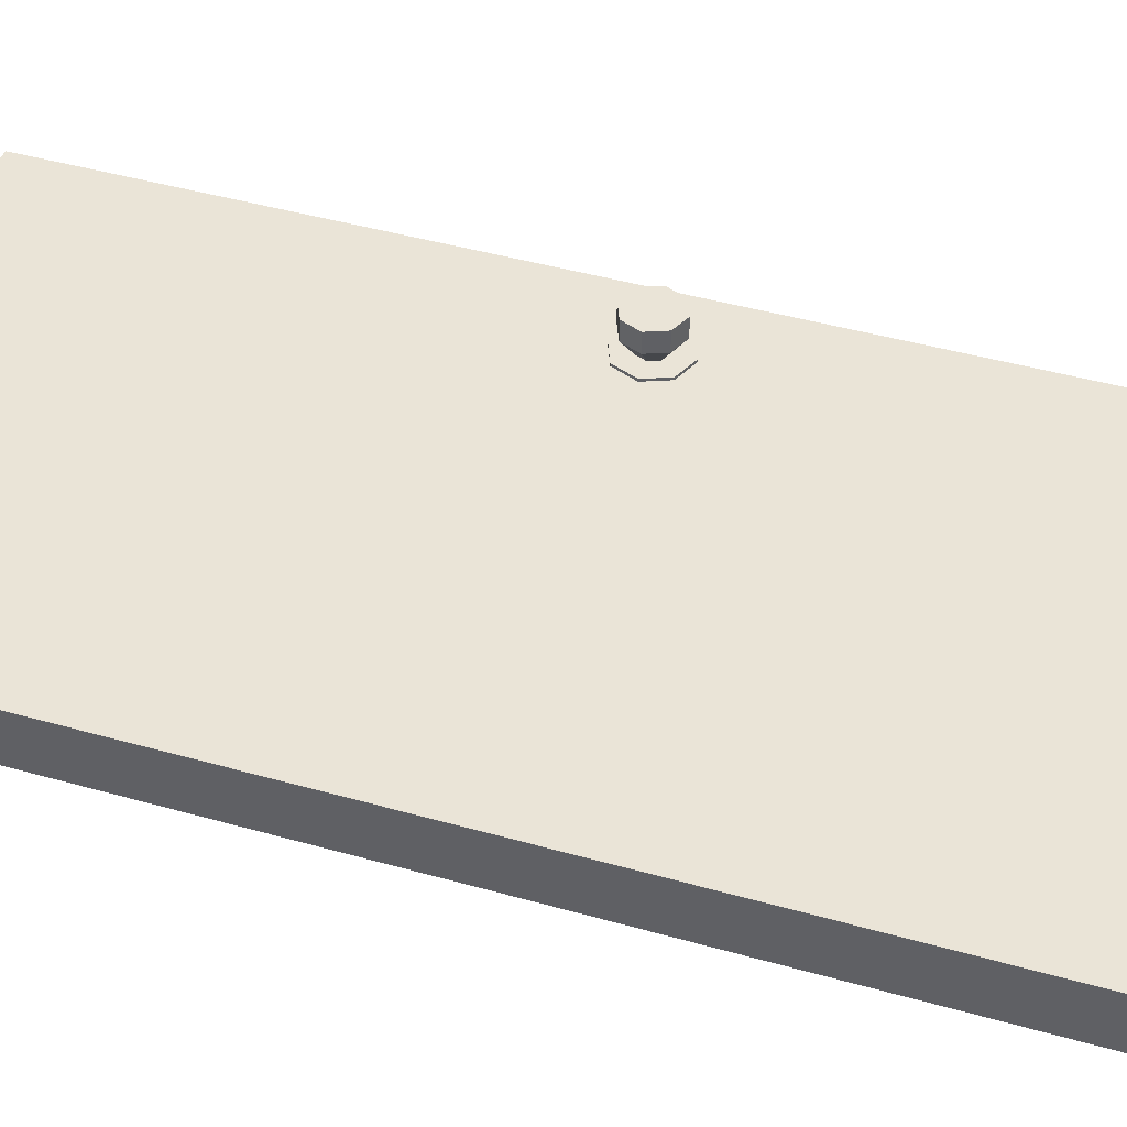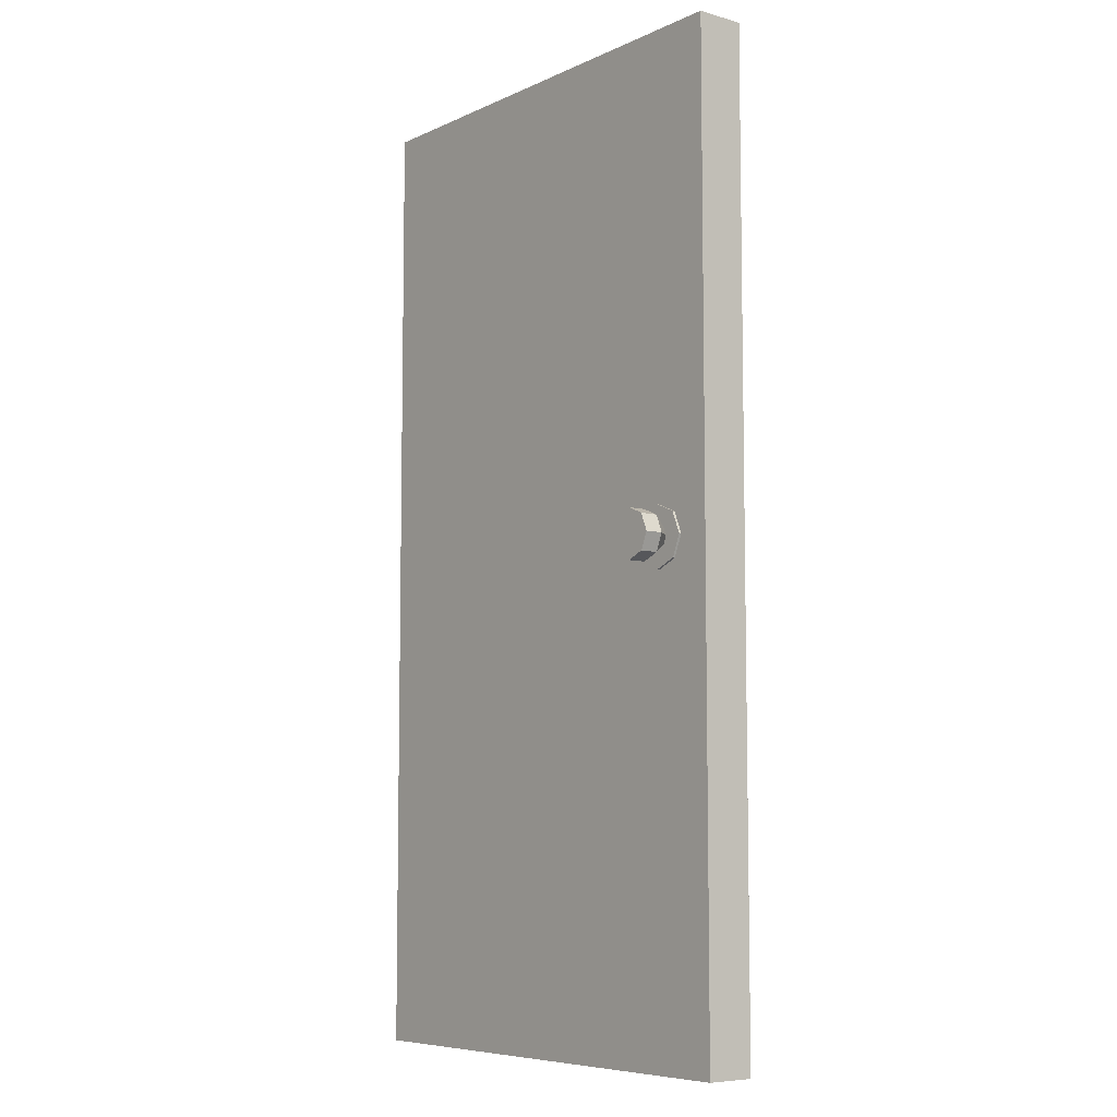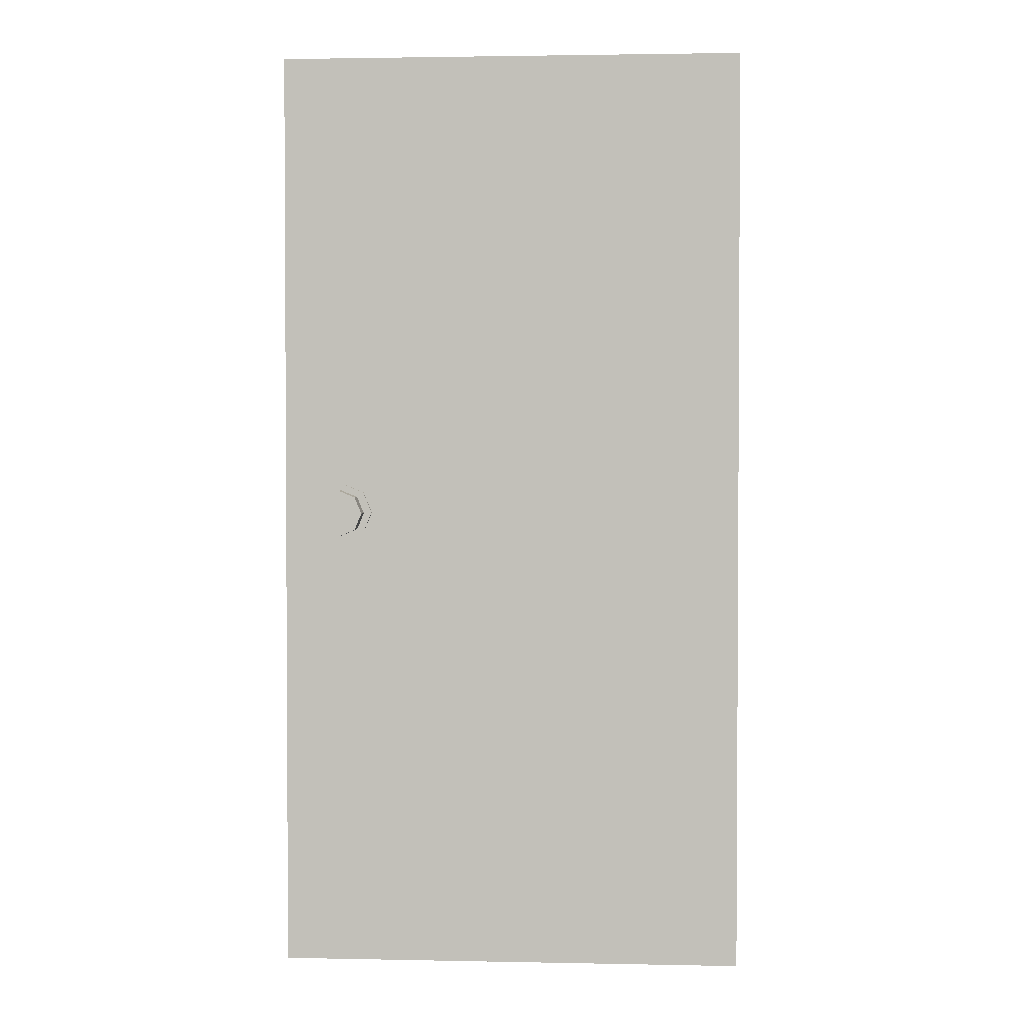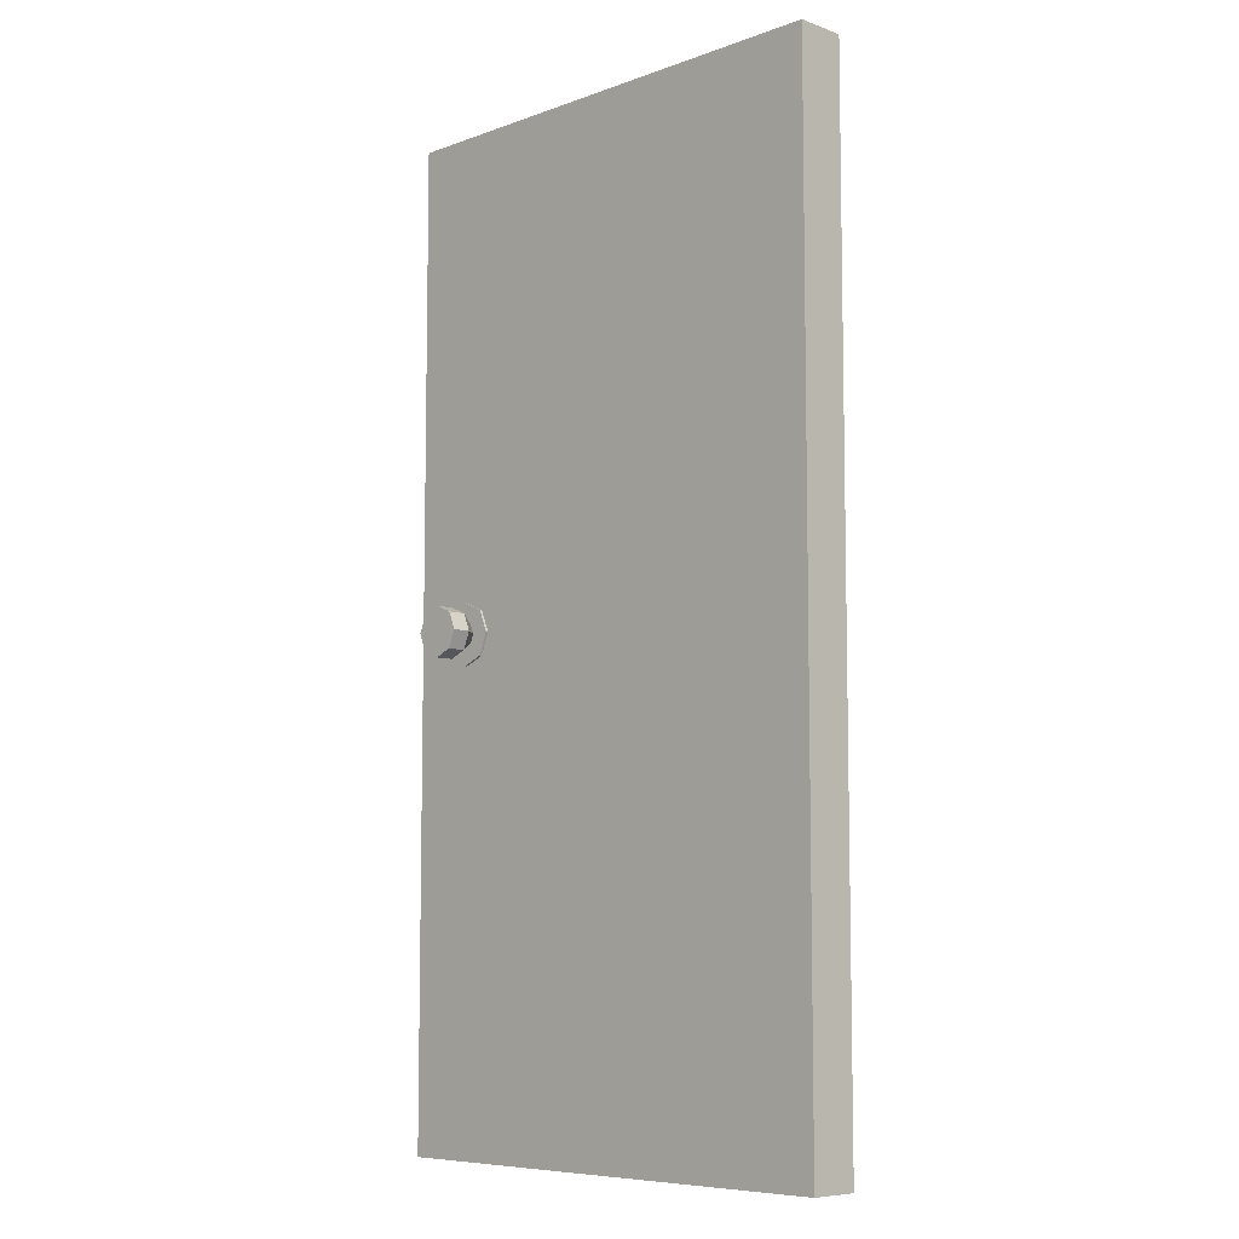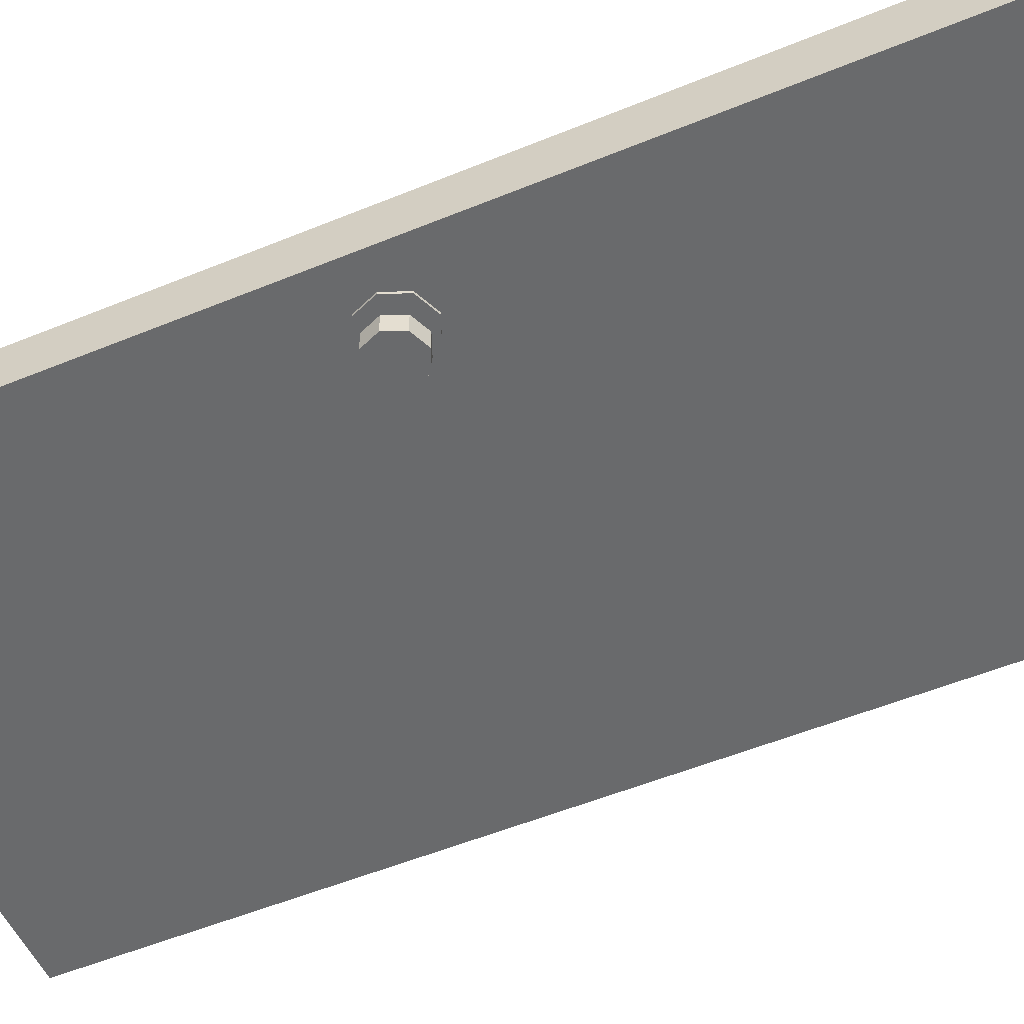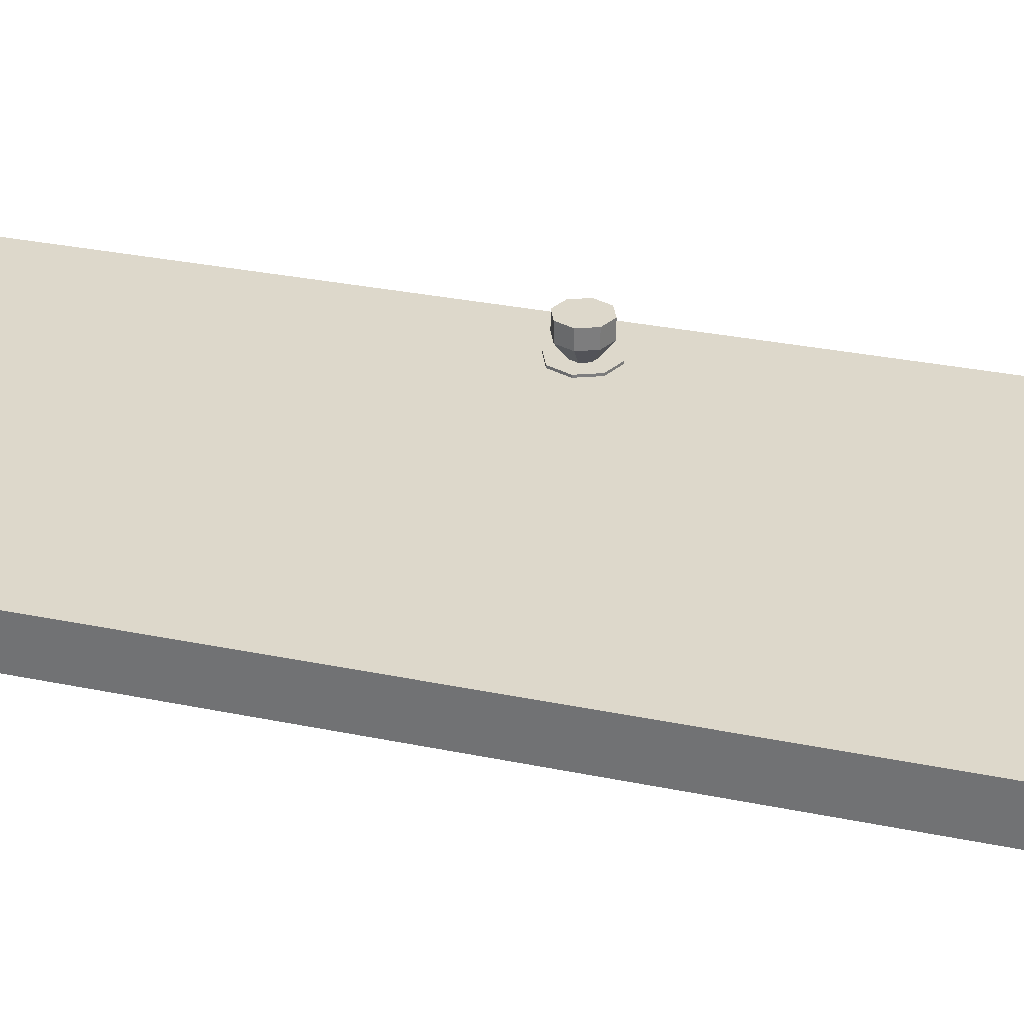
<metadata>
{"format":"obj","ext":"obj","renderer":"f3d","projection":"perspective","resolution":1024,"background":"white","views":[{"elev":43.8,"azim":-71.5,"up":"+Z"},{"elev":-7.3,"azim":51.6,"up":"+Y"},{"elev":2.1,"azim":-176.0,"up":"+Y"},{"elev":-7.6,"azim":-134.8,"up":"+Y"},{"elev":-52.9,"azim":113.9,"up":"+Z"},{"elev":31.2,"azim":-73.6,"up":"+Z"}]}
</metadata>
<code>
o Locker_Cube.001
v 1.553 4.071 -0.22
v 1.482 4.1 -0.22
v 1.482 4.25 -0.22
v 1.482 4.25 0.22
v 1.659 4.177 -0.22
v 1.659 4.177 0.22
v 1.732 4 -0.22
v 1.732 4 0.22
v 1.659 3.823 -0.22
v 1.659 3.823 0.22
v 1.482 3.75 -0.22
v 1.482 3.75 0.22
v 1.306 3.823 -0.22
v 1.306 3.823 0.22
v 1.232 4 -0.22
v 1.232 4 0.22
v 1.306 4.177 -0.22
v 1.306 4.177 0.22
v 1.582 4 -0.22
v 1.553 3.929 -0.22
v 1.482 3.9 -0.22
v 1.412 3.929 -0.22
v 1.382 4 -0.22
v 1.412 4.071 -0.22
v 1.341 4.141 -0.35
v 1.482 4.2 -0.35
v 1.282 4 -0.35
v 1.341 3.859 -0.35
v 1.482 3.8 -0.35
v 1.624 3.859 -0.35
v 1.682 4 -0.35
v 1.624 4.141 -0.35
v 1.341 4.141 -0.5
v 1.482 4.2 -0.5
v 1.282 4 -0.5
v 1.341 3.859 -0.5
v 1.482 3.8 -0.5
v 1.624 3.859 -0.5
v 1.682 4 -0.5
v 1.624 4.141 -0.5
v 1.553 4.071 0.22
v 1.482 4.1 0.22
v 1.582 4 0.22
v 1.553 3.929 0.22
v 1.482 3.9 0.22
v 1.412 3.929 0.22
v 1.382 4 0.22
v 1.412 4.071 0.22
v 1.624 4.141 0.35
v 1.482 4.2 0.35
v 1.682 4 0.35
v 1.624 3.859 0.35
v 1.482 3.8 0.35
v 1.341 3.859 0.35
v 1.282 4 0.35
v 1.341 4.141 0.35
v 1.624 4.141 0.5
v 1.482 4.2 0.5
v 1.682 4 0.5
v 1.624 3.859 0.5
v 1.482 3.8 0.5
v 1.341 3.859 0.5
v 1.282 4 0.5
v 1.341 4.141 0.5
f 23 24 25 27
f 3 5 1 2
f 3 4 6 5
f 21 22 28 29
f 11 13 22 21
f 5 6 8 7
f 22 23 27 28
f 9 11 21 20
f 7 8 10 9
f 24 2 26 25
f 15 17 24 23
f 9 10 12 11
f 26 32 40 34
f 7 9 20 19
f 11 12 14 13
f 13 15 23 22
f 19 20 30 31
f 13 14 16 15
f 6 4 42 41
f 17 18 4 3
f 15 16 18 17
f 1 19 31 32
f 5 7 19 1
f 17 3 2 24
f 2 1 32 26
f 20 21 29 30
f 31 30 38 39
f 29 28 36 37
f 27 25 33 35
f 32 31 39 40
f 30 29 37 38
f 28 27 35 36
f 25 26 34 33
f 48 47 55 56
f 10 8 43 44
f 18 16 47 48
f 12 10 44 45
f 4 18 48 42
f 14 12 45 46
f 8 6 41 43
f 16 14 46 47
f 55 54 62 63
f 46 45 53 54
f 44 43 51 52
f 41 42 50 49
f 42 48 56 50
f 47 46 54 55
f 45 44 52 53
f 43 41 49 51
f 53 52 60 61
f 51 49 57 59
f 56 55 63 64
f 54 53 61 62
f 52 51 59 60
f 49 50 58 57
f 50 56 64 58
f 33 34 36 35
f 63 62 58 64
f 57 58 62 61
f 59 57 61 60
f 37 36 34 40
f 38 37 40 39
o Door_Cube
v 2 0 -0.2
v 2 0 0.2
v -2 0 0.2
v -2 0 -0.2
v 2 8 -0.2
v 2 8 0.2
v -2 8 0.2
v -2 8 -0.2
f 65 66 67 68
f 69 72 71 70
f 65 69 70 66
f 66 70 71 67
f 67 71 72 68
f 69 65 68 72

</code>
